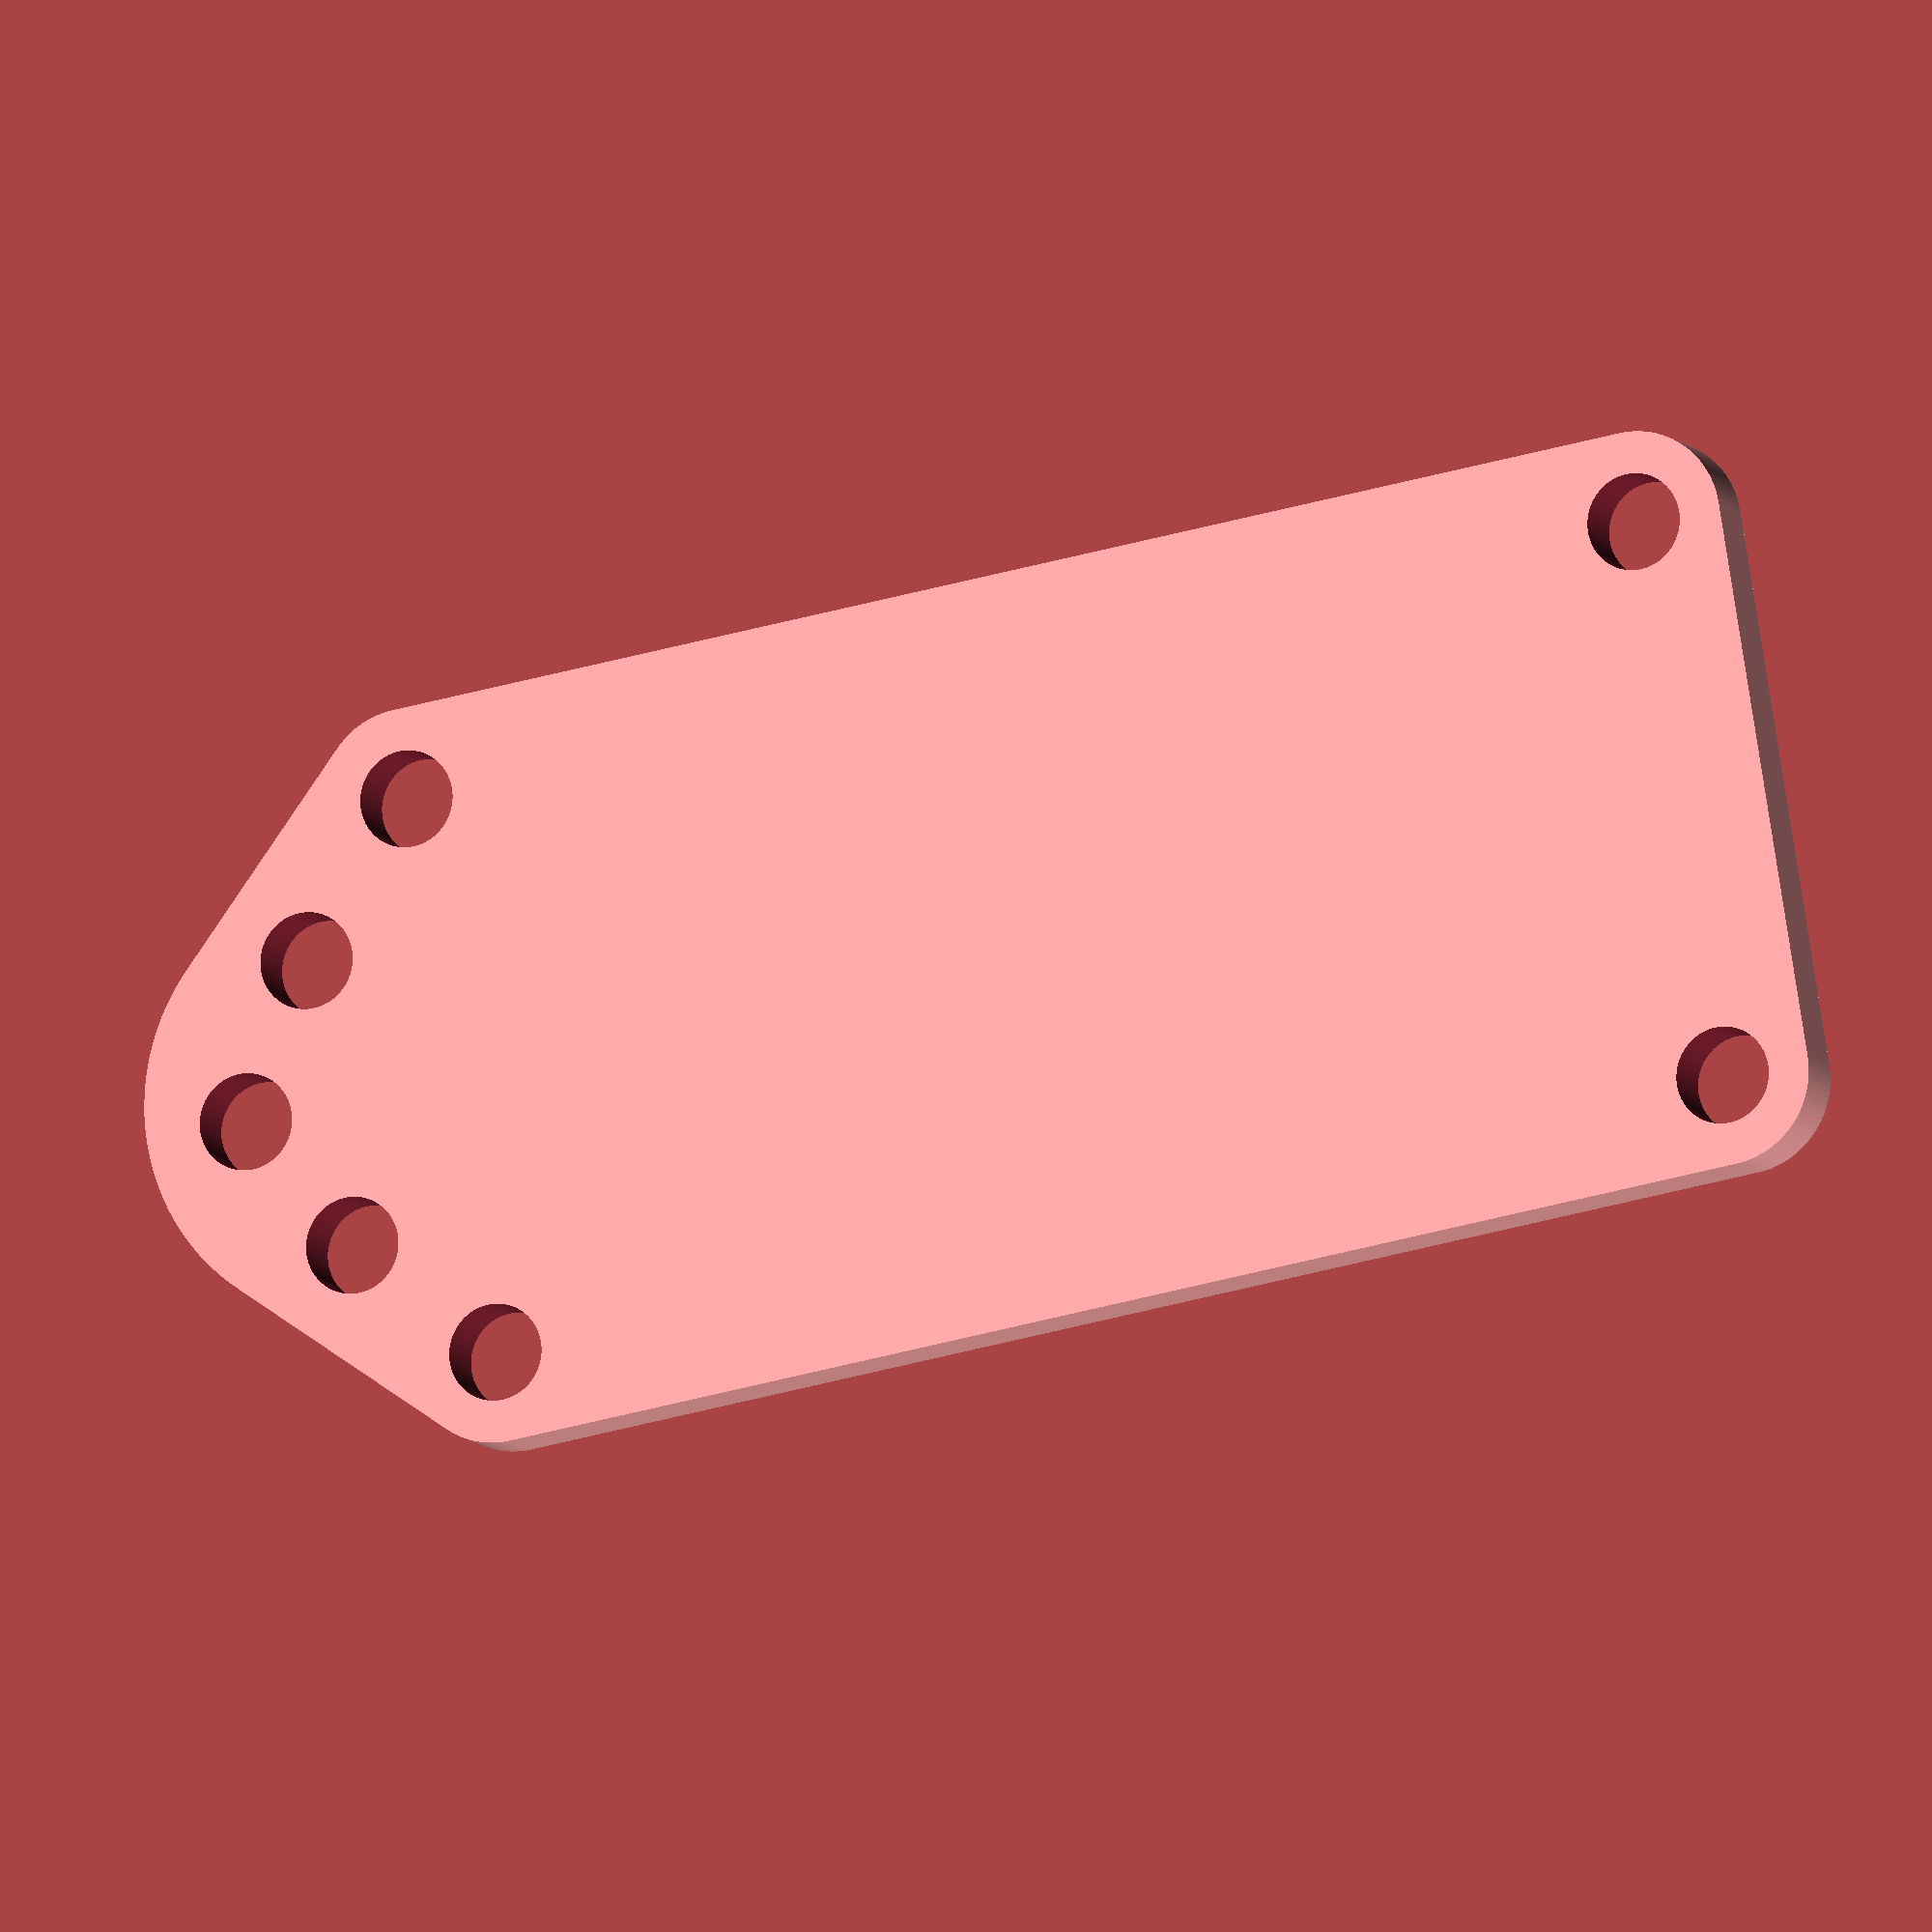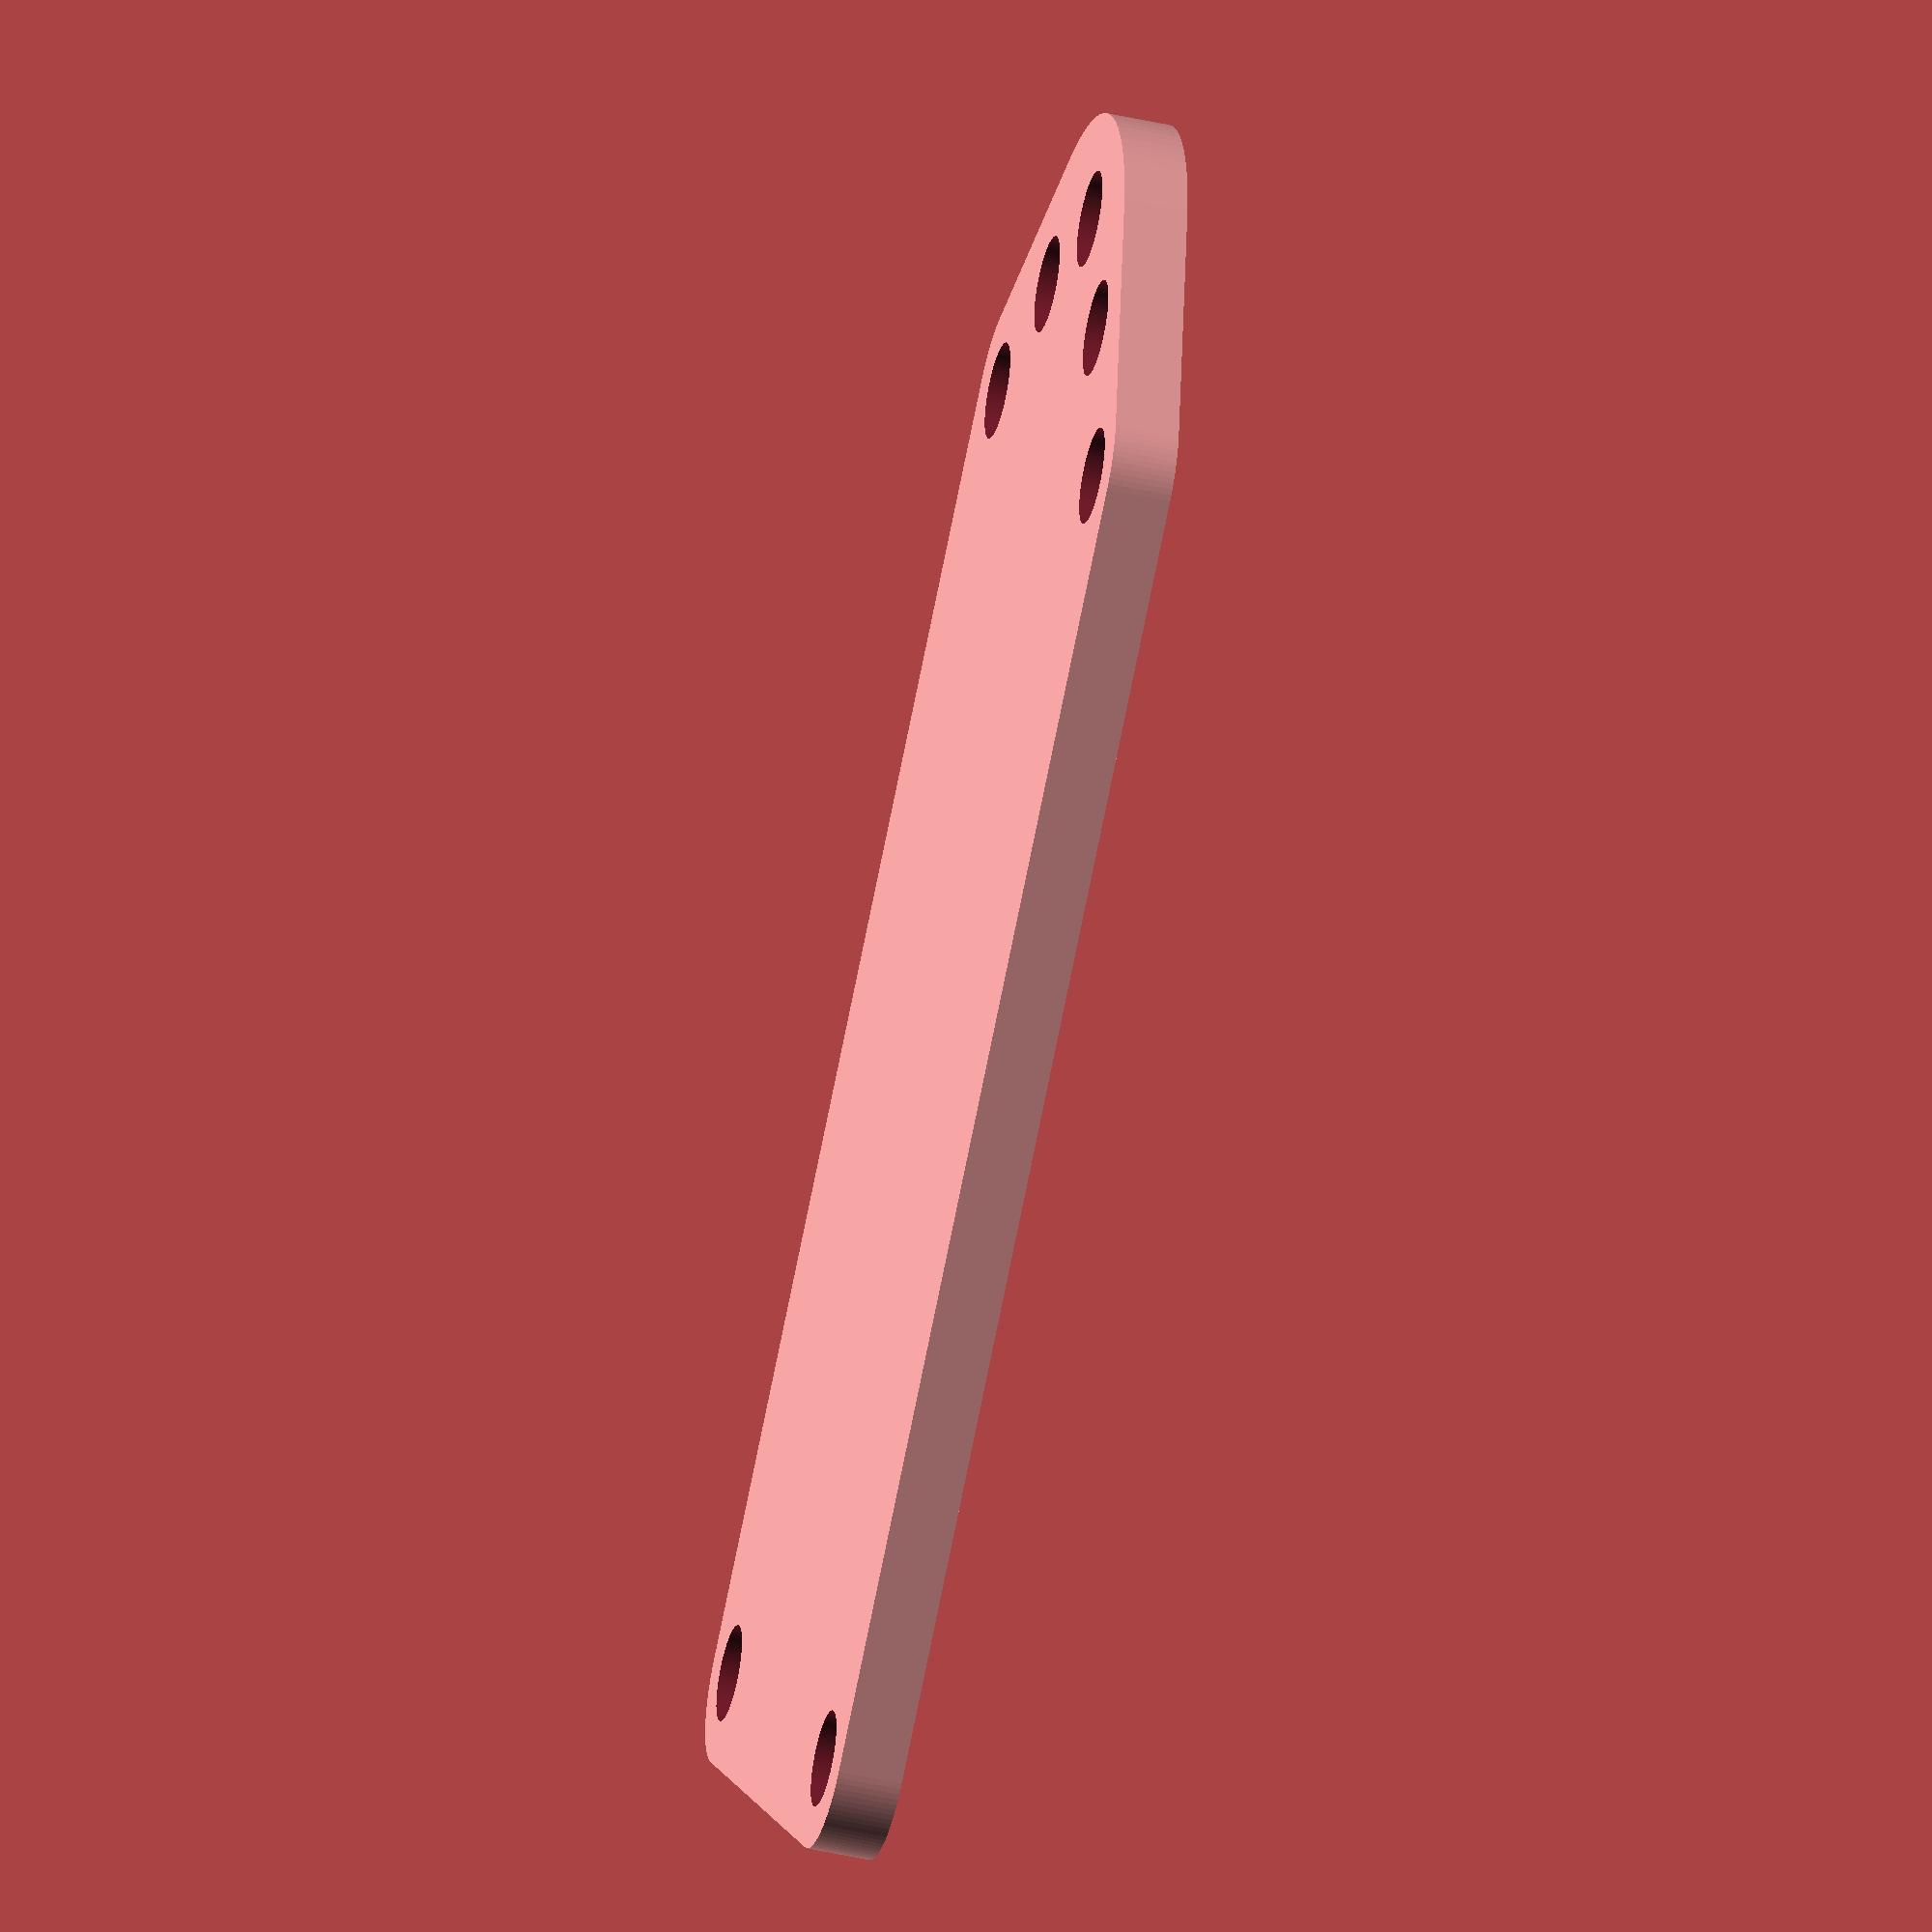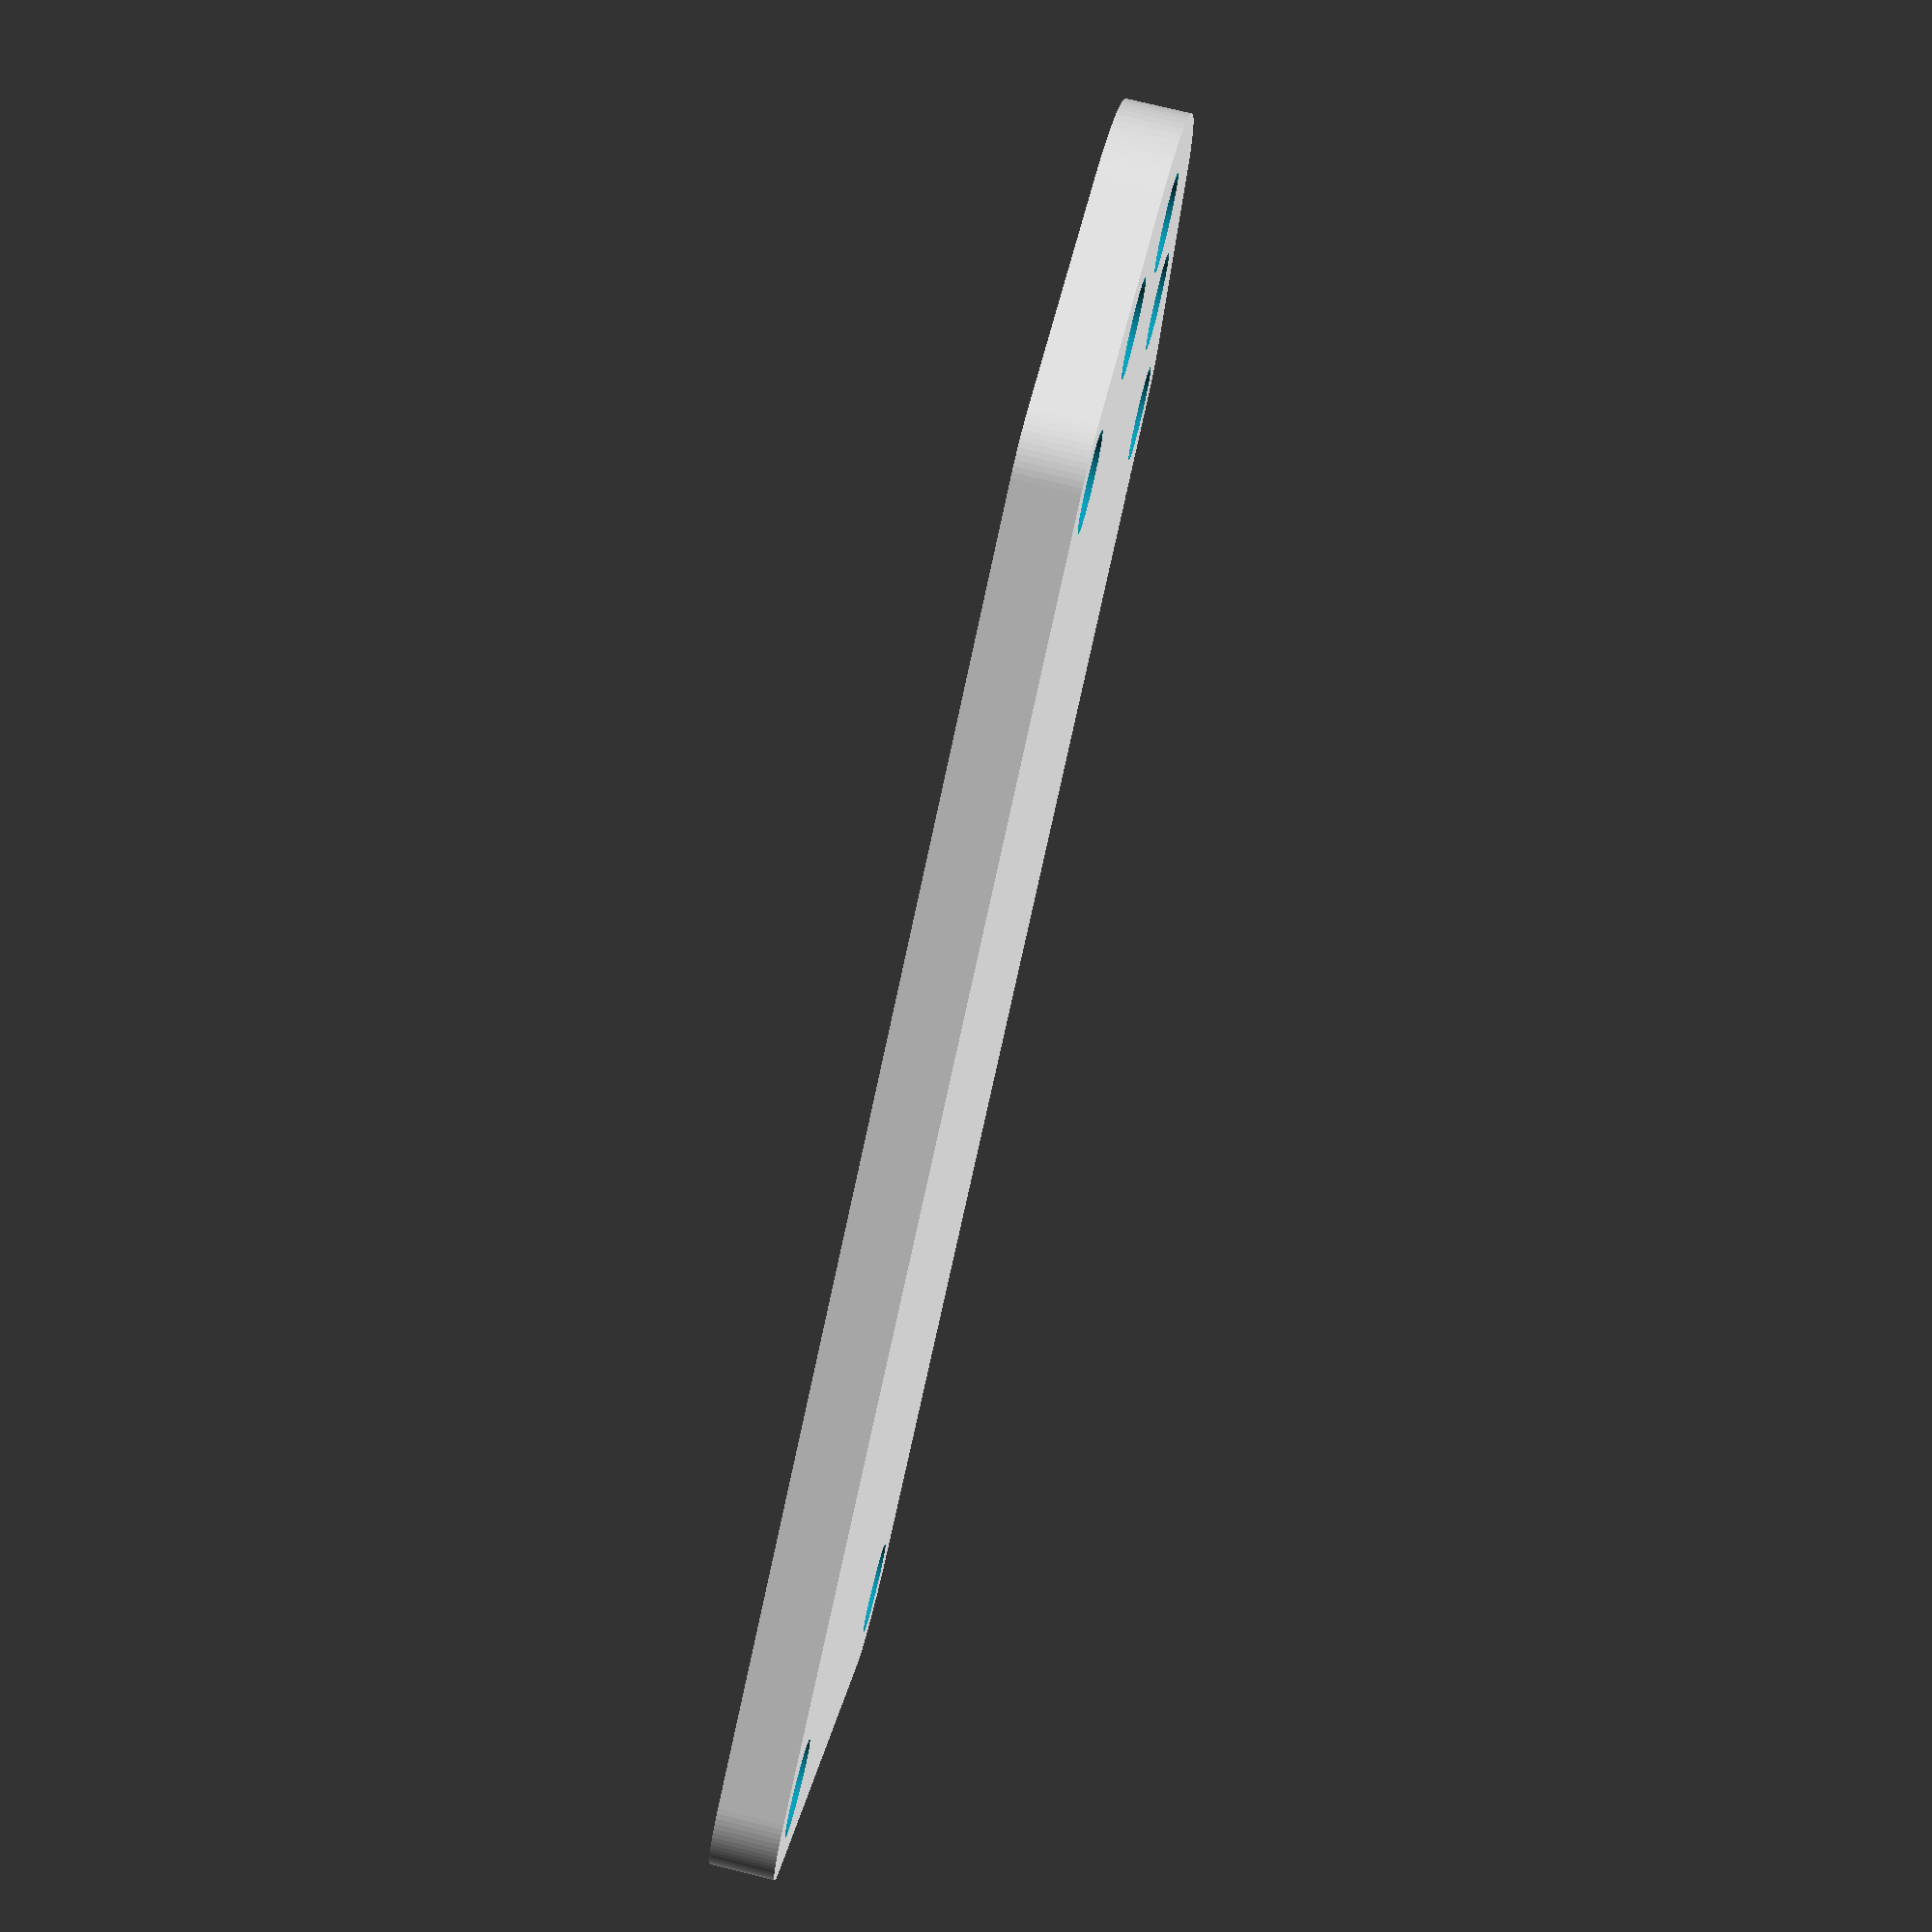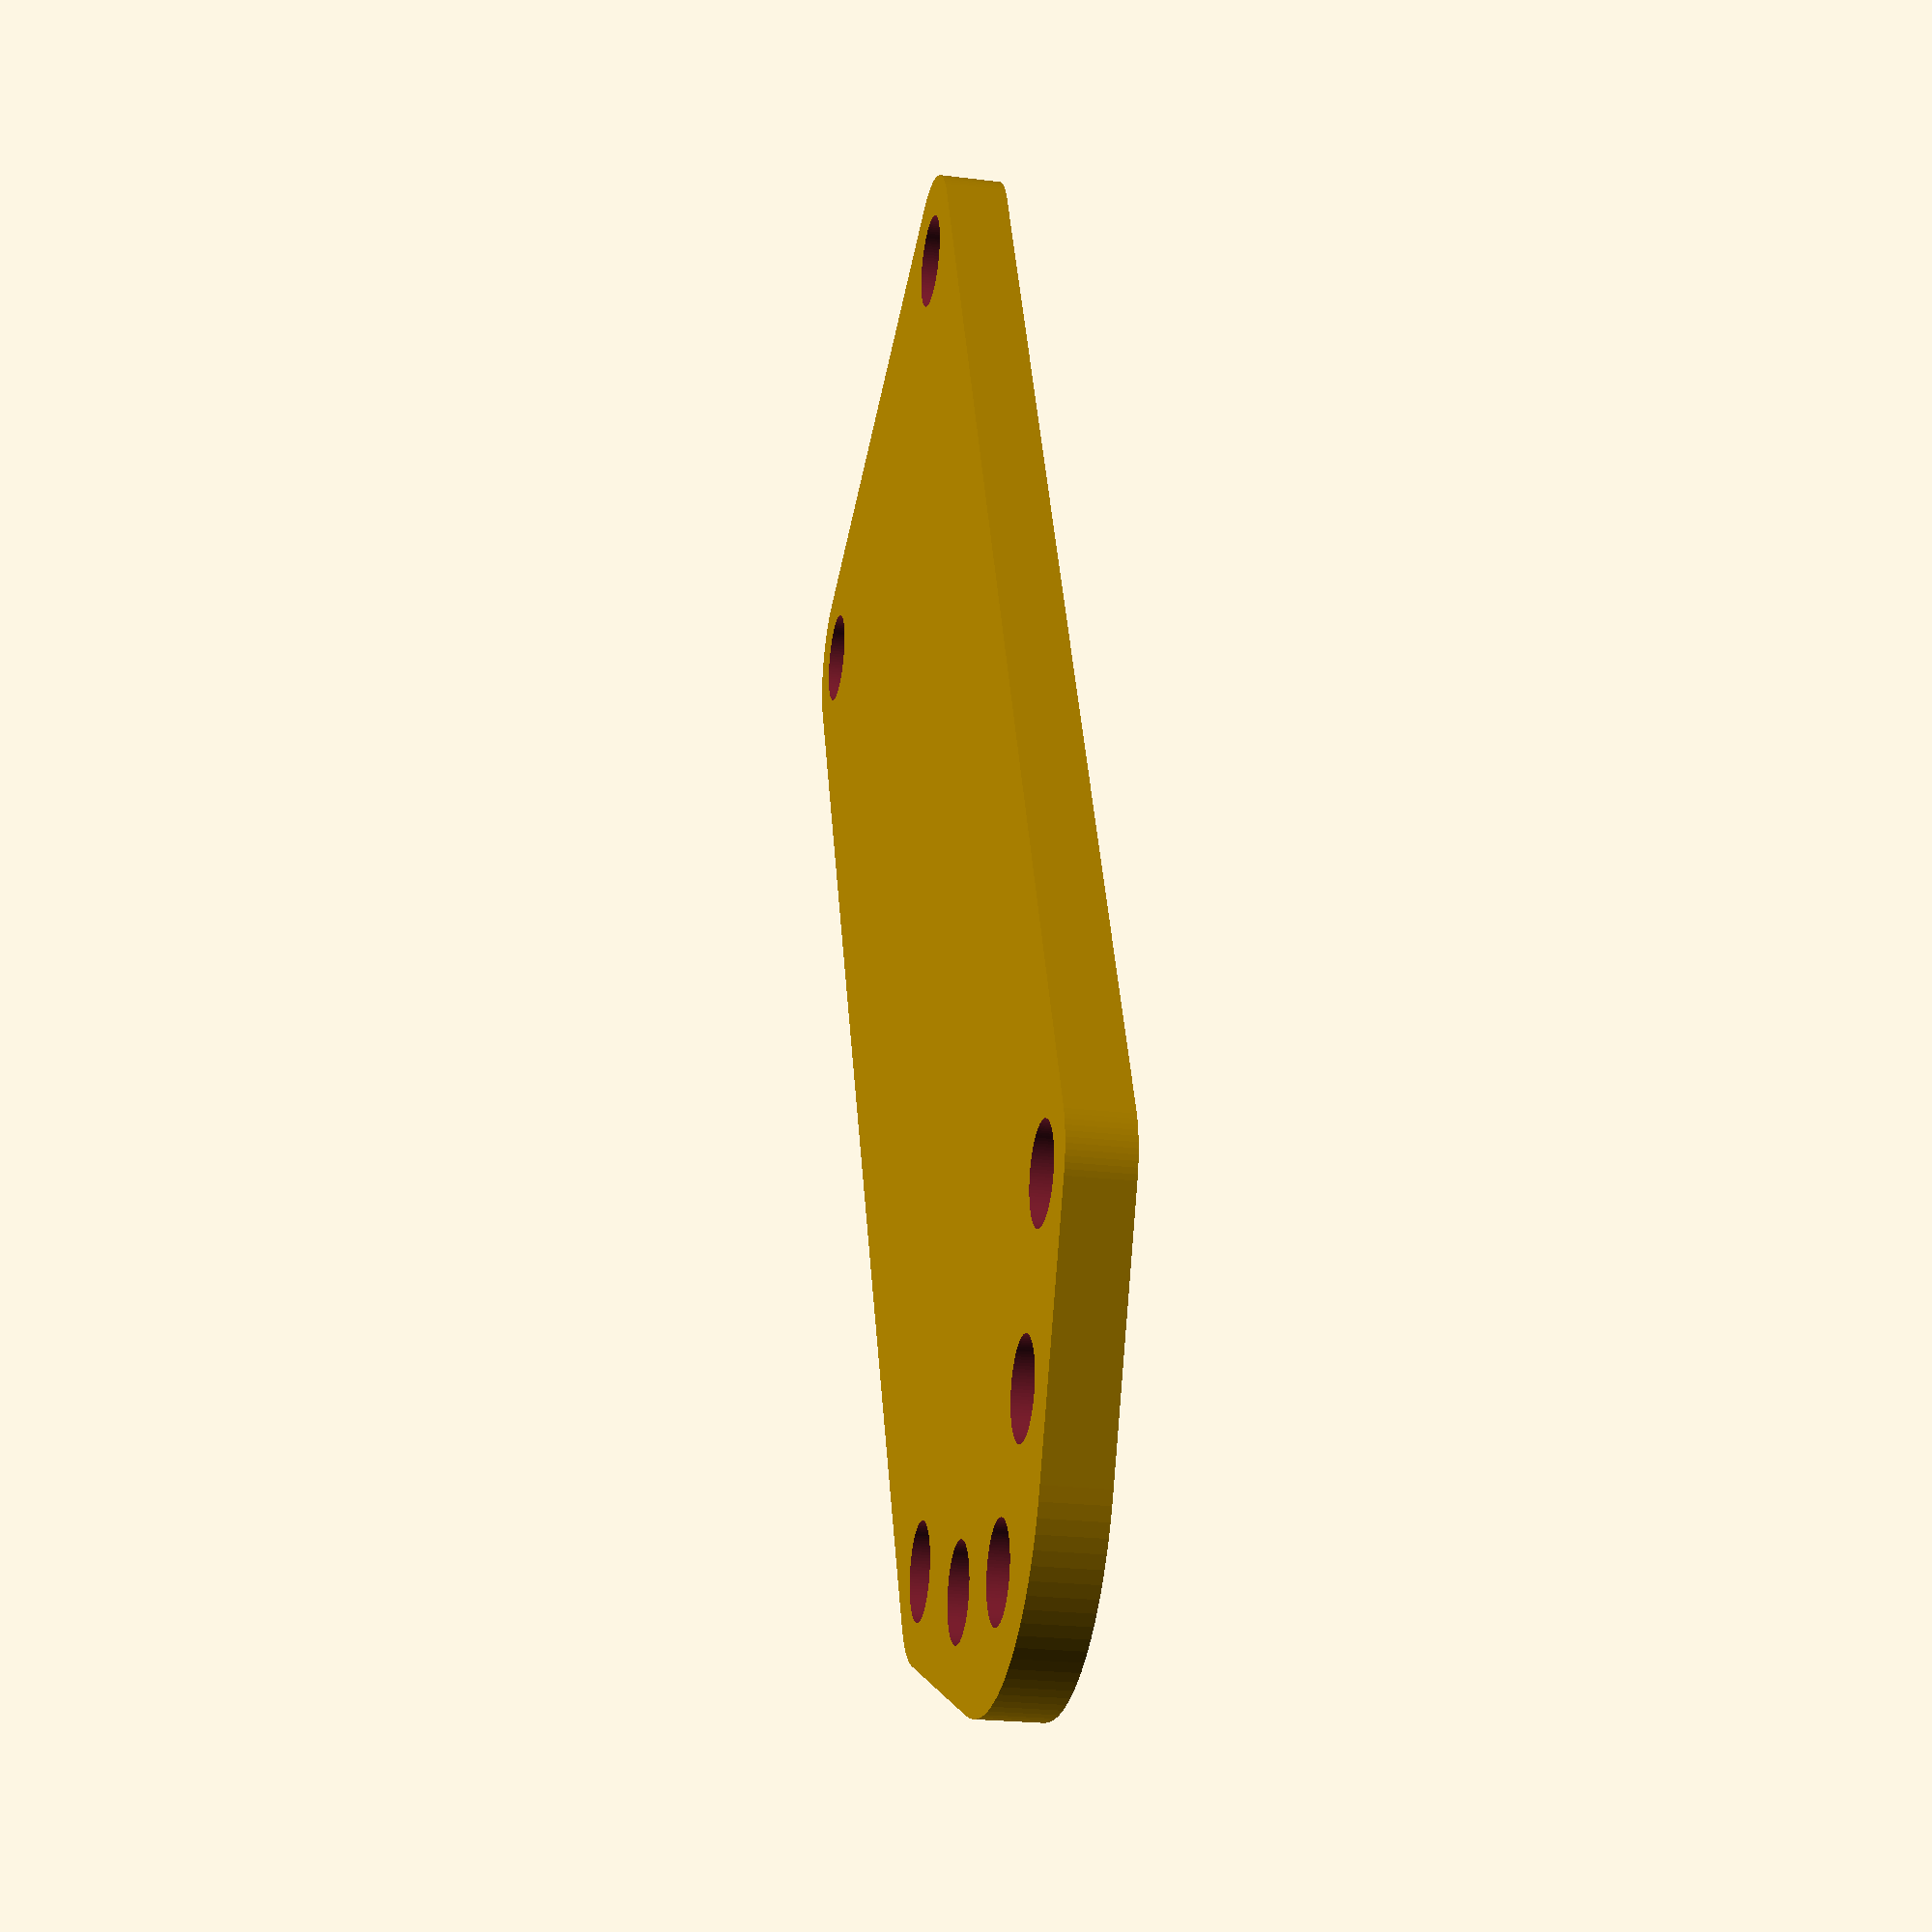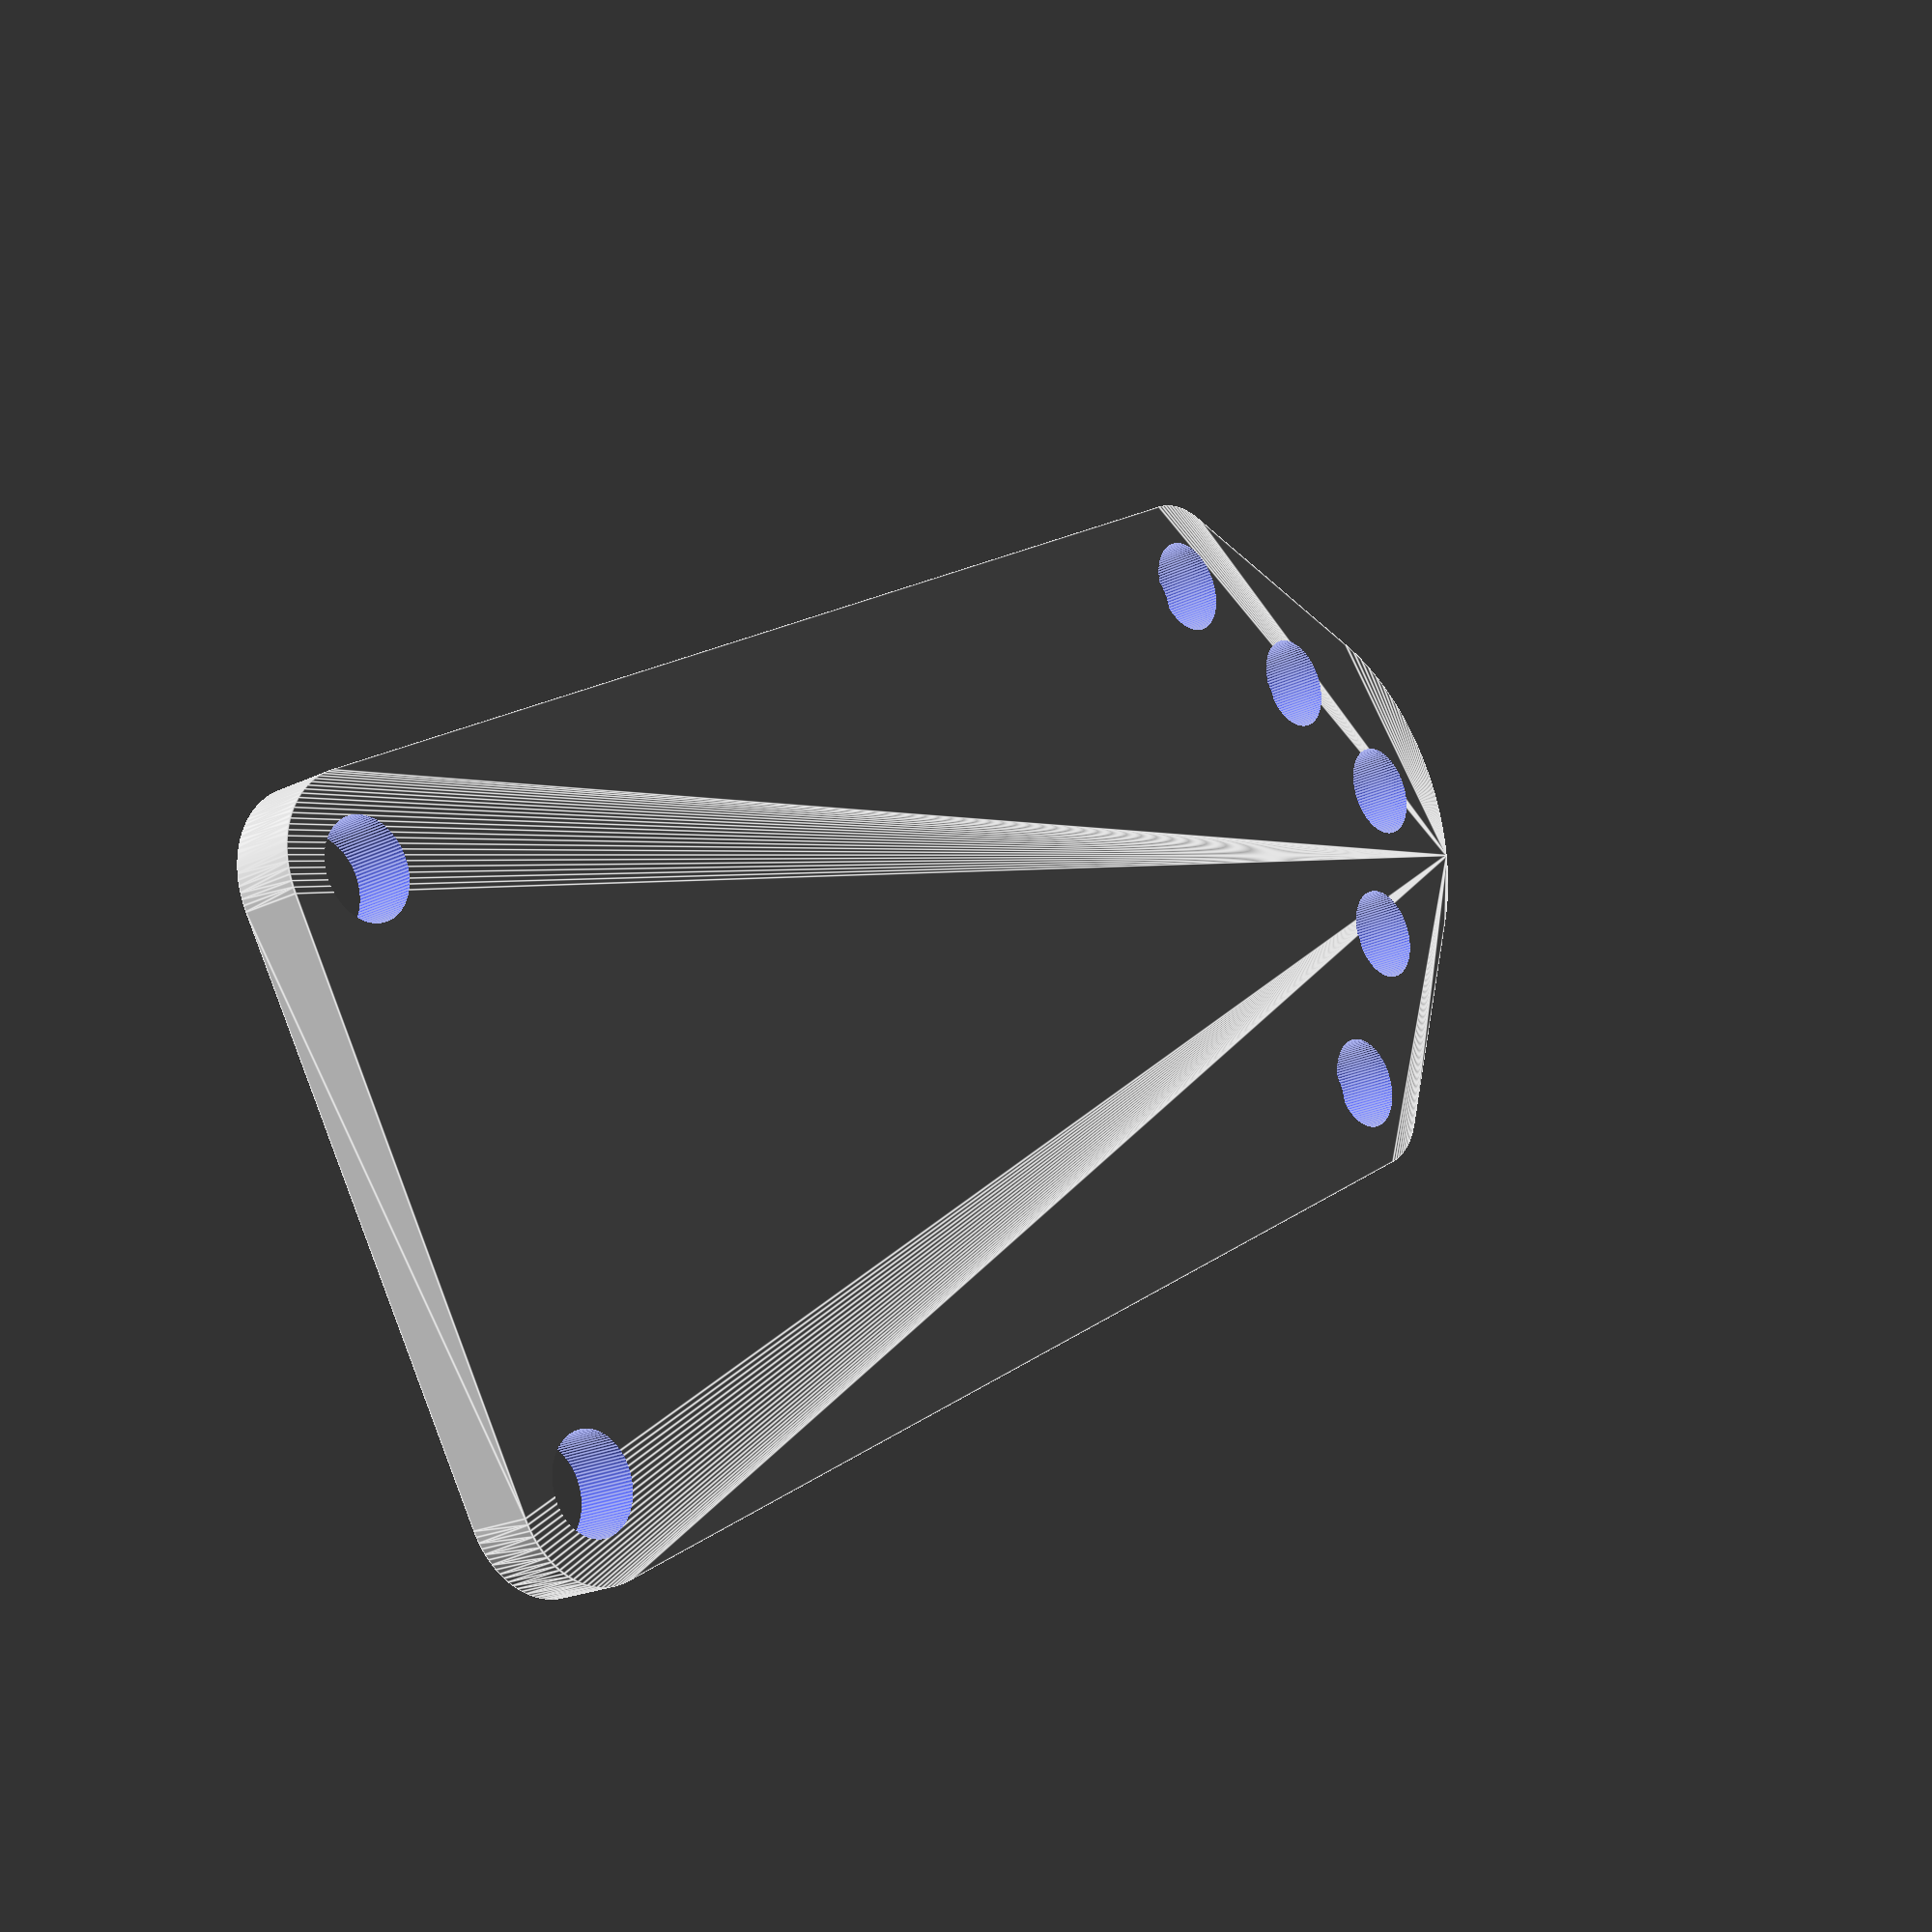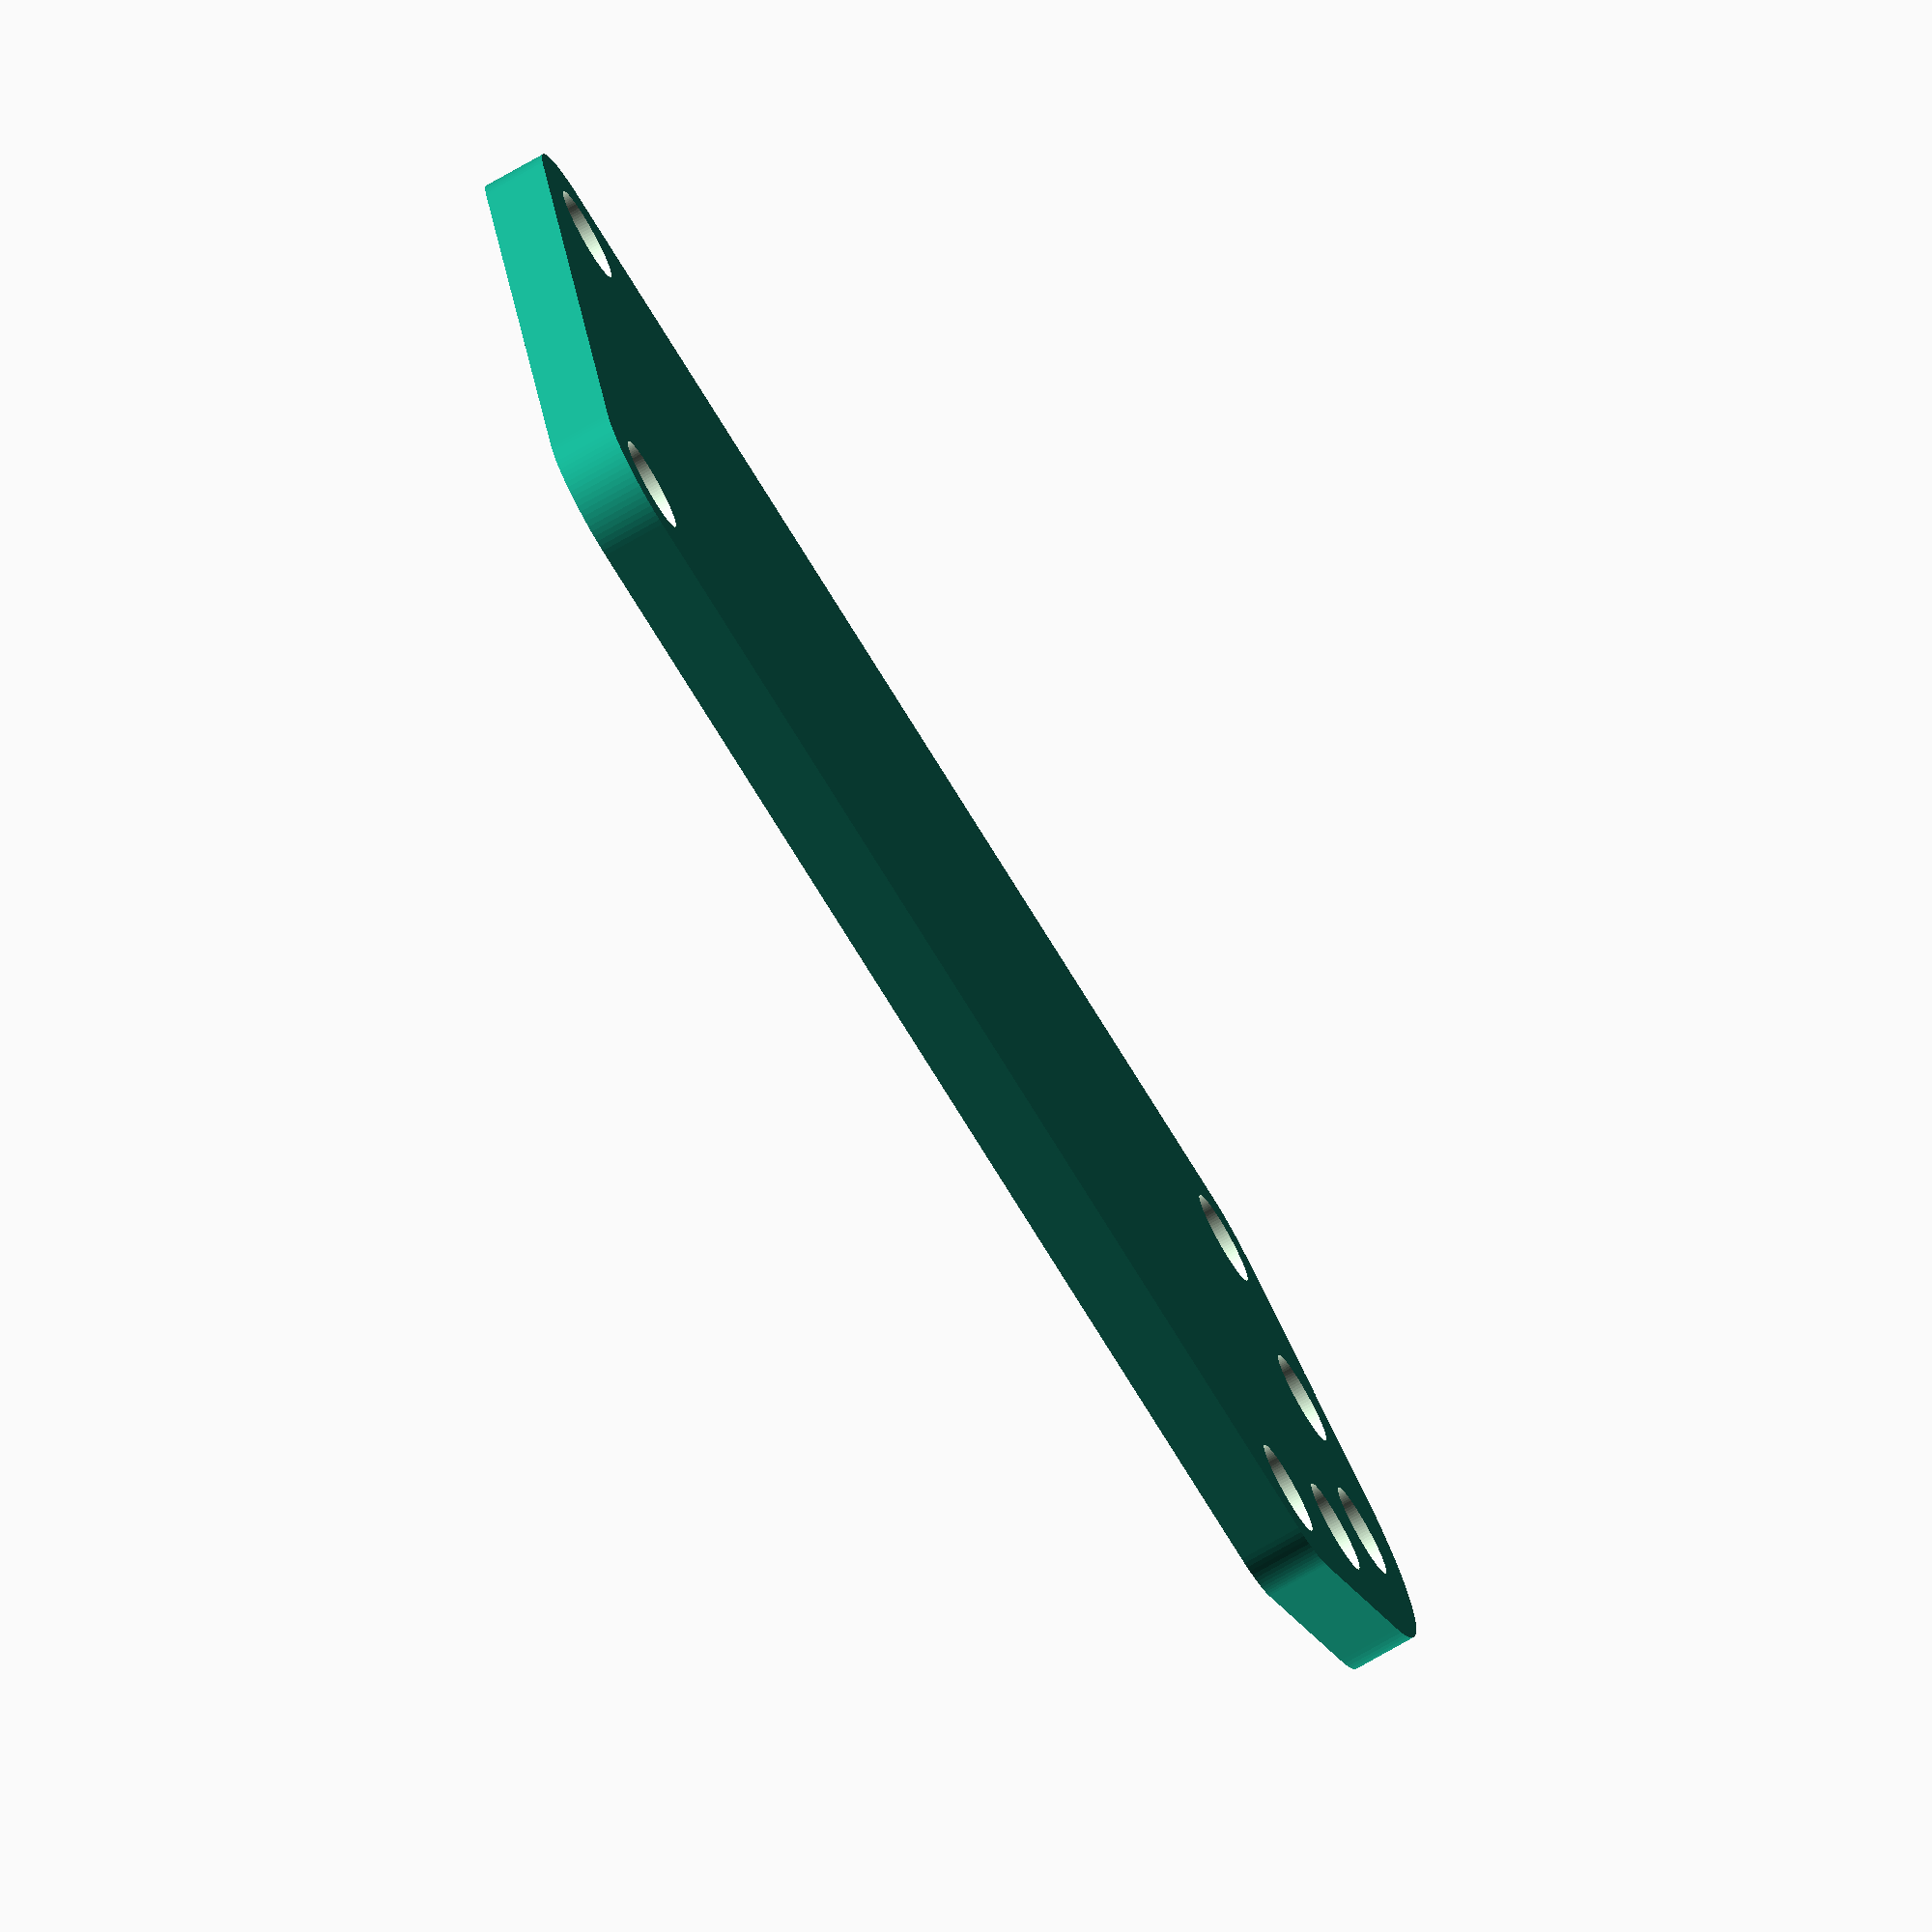
<openscad>
// Settings.
edge_radius = 2.8;
hole_wide = 17.5;
hole_long = 40.4;
thickness = 2;
bolt_hole_radius = 1.5;

// Derived.
frame_width = (edge_radius*2) + hole_wide;

// Make it!
plate();

module plate() {
    difference() {
        plateAdd();
        plateRemove();
    }
}

module plateAdd() {

    hull() {

        cylinder(r=edge_radius, h=thickness, $fn=100);

        translate([hole_wide, 0, 0]) {
            cylinder(r=edge_radius, h=thickness, $fn=100);
        }

        translate([hole_wide, hole_long, 0]) {
            cylinder(r=edge_radius, h=thickness, $fn=100);
        }

        translate([0, hole_long, 0]) {
            cylinder(r=edge_radius, h=thickness, $fn=100);
        }

        translate([hole_wide / 2, hole_long + 3, 0]) {
            cylinder(r=edge_radius * 2.5, h=thickness, $fn=100);
        }
    }
}

module plateRemove() {

    translate([0, 0, -1]) {

        // Main mounts
        cylinder(r=bolt_hole_radius, h=thickness+2, $fn=100);

        translate([hole_wide, 0, 0]) {
            cylinder(r=bolt_hole_radius, h=thickness+2, $fn=100);
        }

        translate([hole_wide, hole_long, 0]) {
            cylinder(r=bolt_hole_radius, h=thickness+2, $fn=100);
        }

        translate([0, hole_long, 0]) {
            cylinder(r=bolt_hole_radius, h=thickness+2, $fn=100);
        }

        // Antenna mounts
        translate([(hole_wide / 2) + 4.5, hole_long + 4, 0]) {
            cylinder(r=1.5, h=thickness + 2, $fn=100);
        }

        translate([(hole_wide / 2) - 4.5, hole_long + 4, 0]) {
            cylinder(r=1.5, h=thickness + 2, $fn=100);
        }

        translate([(hole_wide / 2), hole_long + 6.75, 0]) {
            cylinder(r=1.5, h=thickness + 2, $fn=100);
        }
    }
}

</openscad>
<views>
elev=8.2 azim=260.5 roll=19.4 proj=o view=solid
elev=43.2 azim=50.9 roll=74.8 proj=o view=wireframe
elev=104.8 azim=118.3 roll=76.1 proj=p view=solid
elev=22.8 azim=157.8 roll=77.9 proj=p view=solid
elev=20.8 azim=59.5 roll=311.9 proj=p view=edges
elev=255.4 azim=103.2 roll=60.3 proj=o view=wireframe
</views>
